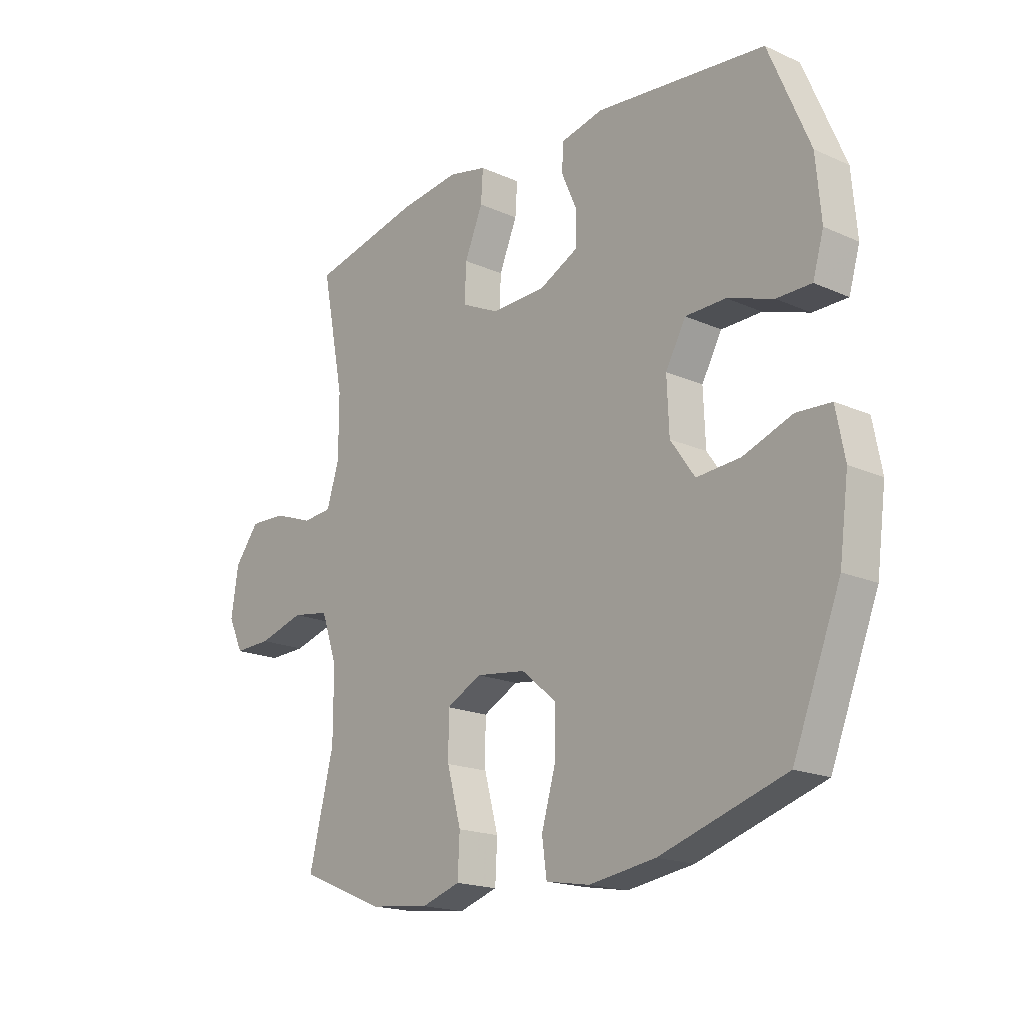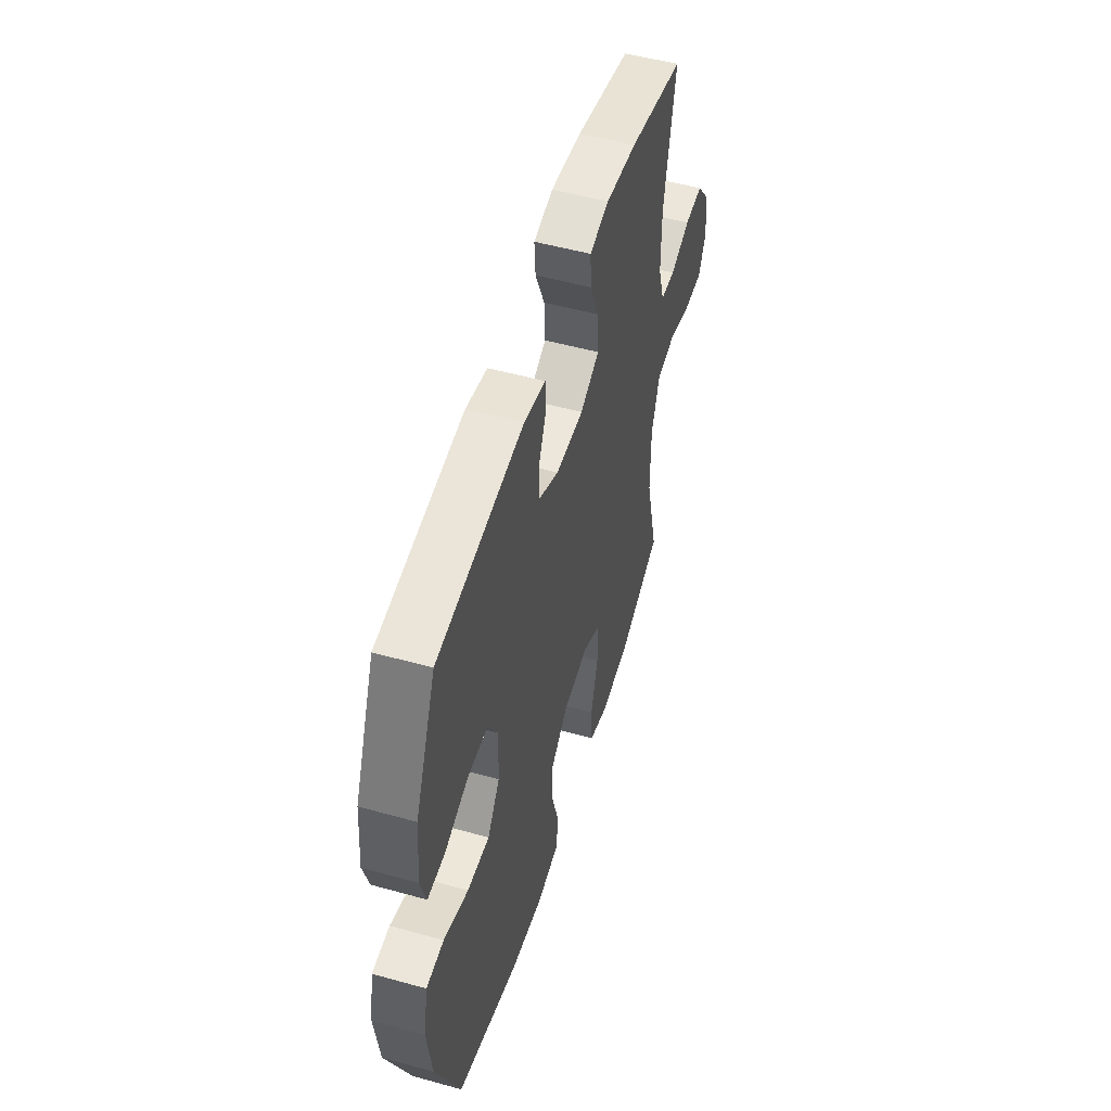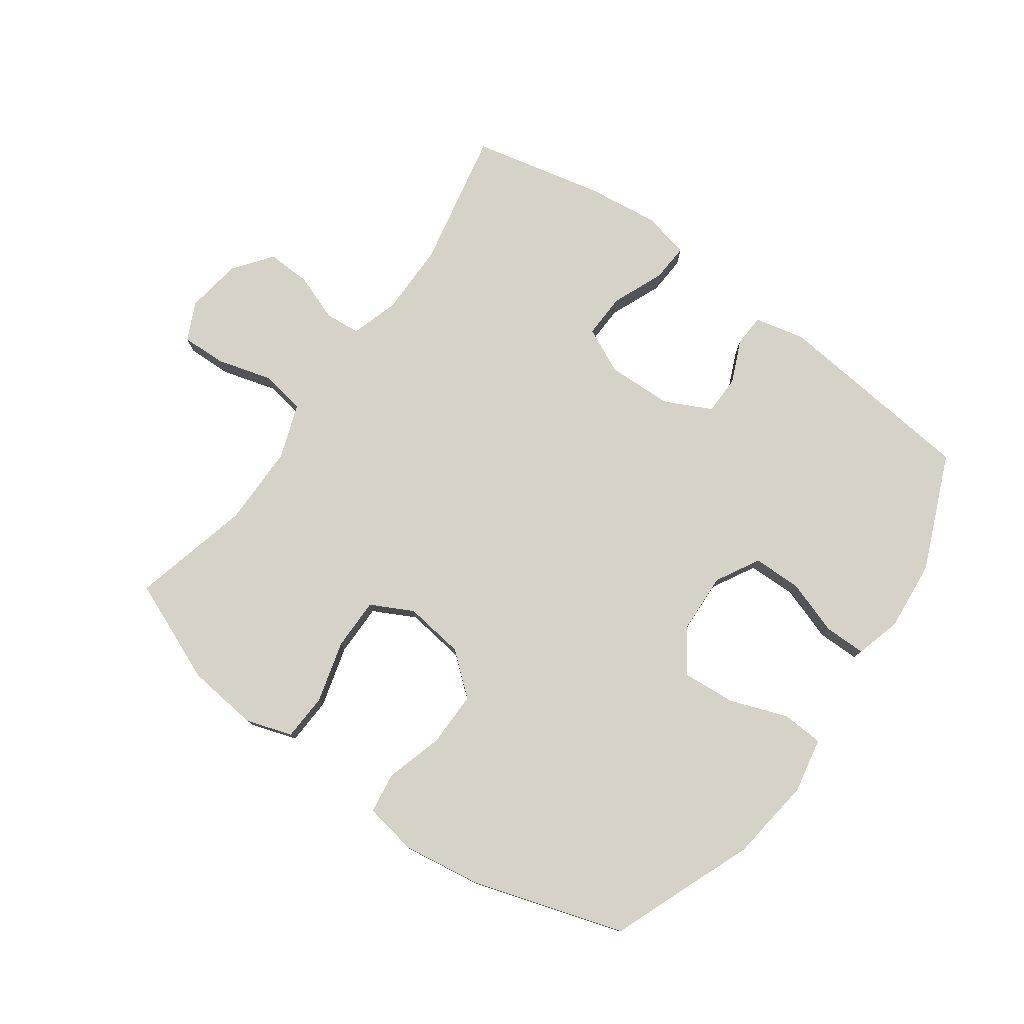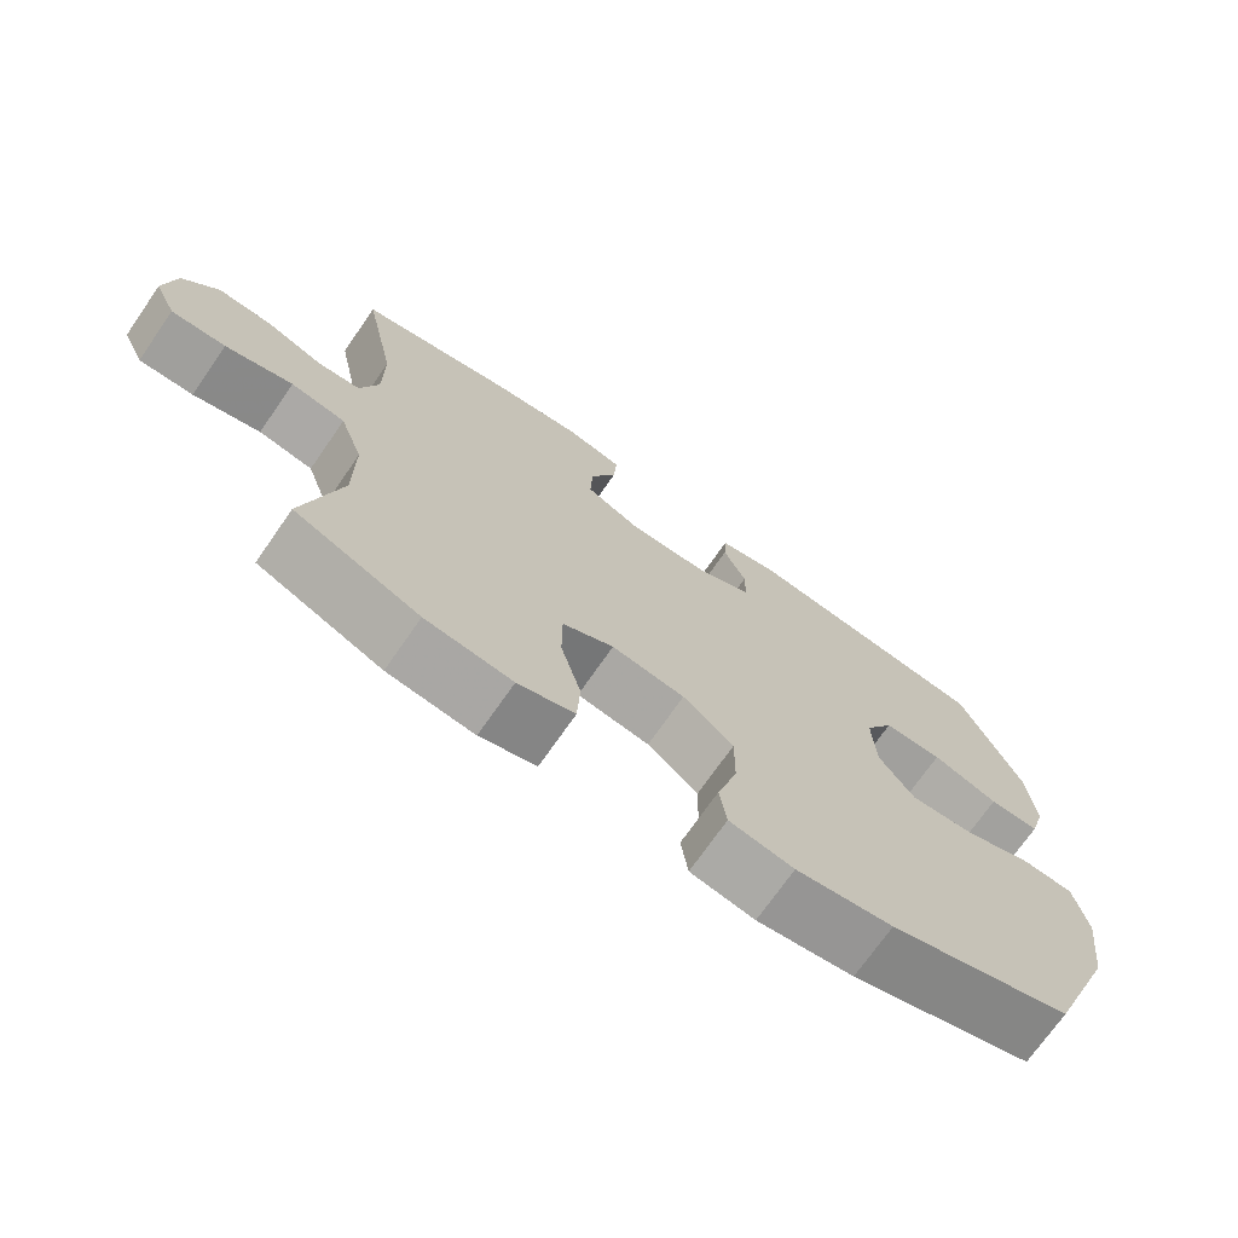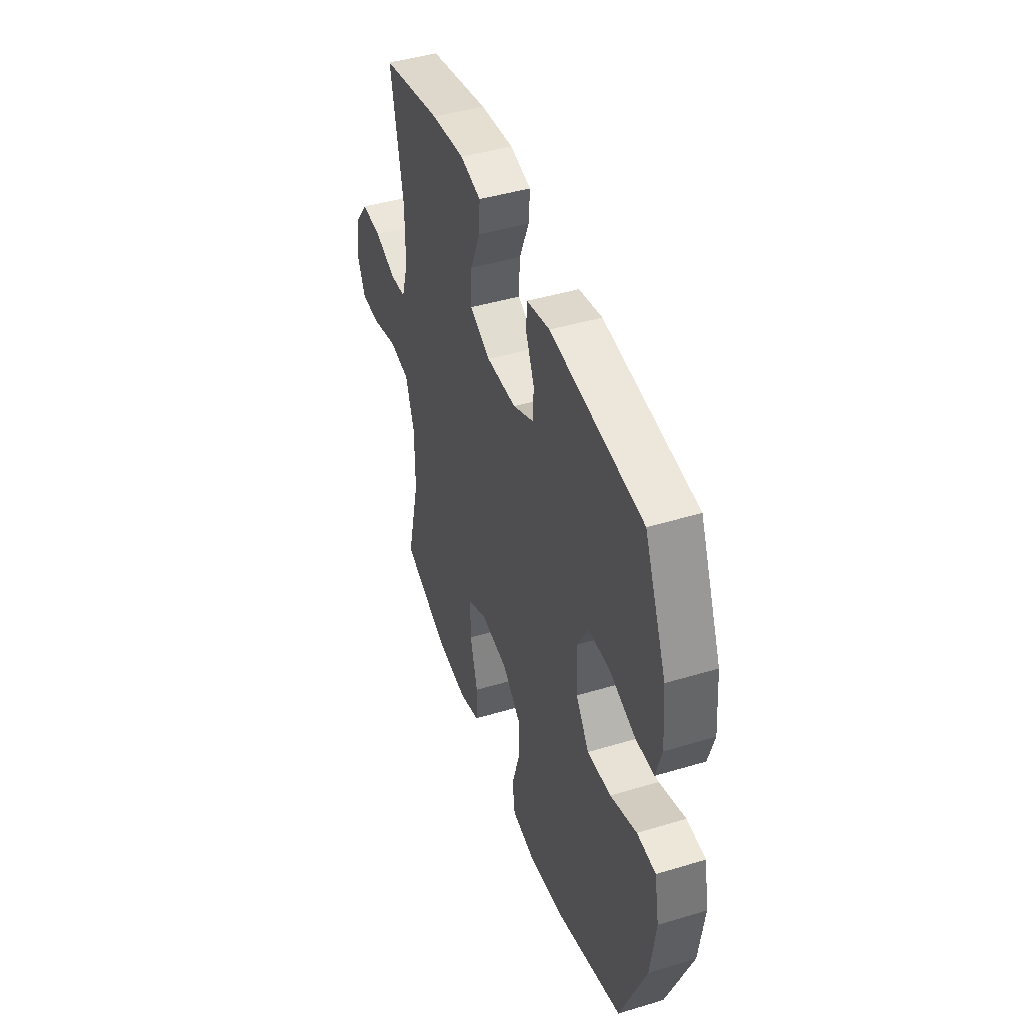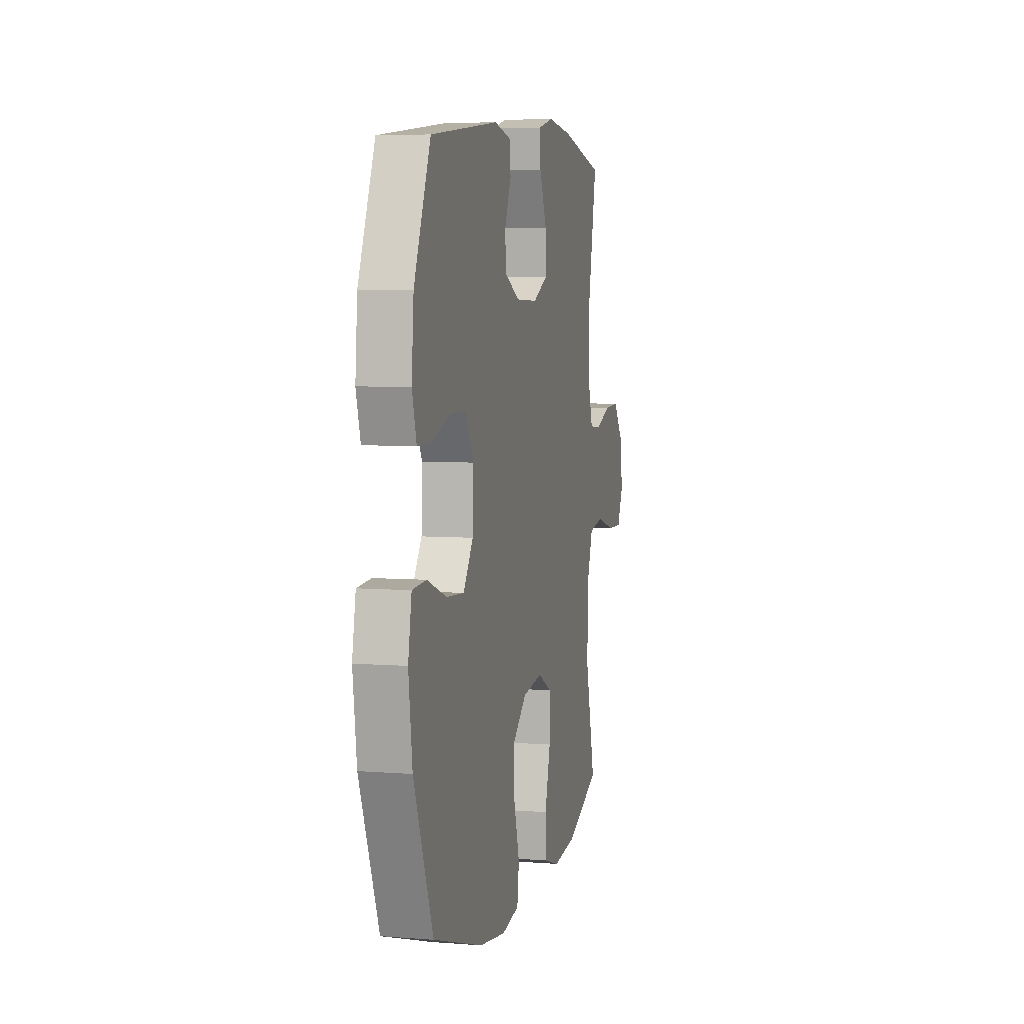
<metadata>
{"format":"obj","ext":"obj","renderer":"f3d","projection":"perspective","resolution":1024,"background":"white","views":[{"elev":-18.4,"azim":-130.7,"up":"+Z"},{"elev":52.1,"azim":-73.3,"up":"+Z"},{"elev":78.0,"azim":-144.5,"up":"+Y"},{"elev":-72.0,"azim":145.2,"up":"+Z"},{"elev":44.7,"azim":-109.3,"up":"+Z"},{"elev":5.8,"azim":-76.5,"up":"+Z"}]}
</metadata>
<code>
v 0.5 0.07 -0.5
v 0.335 0.07 -0.569
v 0.22 0.07 -0.582
v 0.145 0.07 -0.558
v 0.141 0.07 -0.482
v 0.168 0.07 -0.383
v 0.168 0.07 -0.299
v 0.1 0.07 -0.264
v 0.003 0.07 -0.277
v -0.064 0.07 -0.333
v -0.063 0.07 -0.421
v -0.036 0.07 -0.514
v -0.045 0.07 -0.58
v -0.13 0.07 -0.595
v -0.258 0.07 -0.576
v -0.5 0.07 -0.5
v -0.592 0.07 -0.269
v -0.61 0.07 -0.134
v -0.593 0.07 -0.045
v -0.526 0.07 -0.041
v -0.432 0.07 -0.075
v -0.347 0.07 -0.081
v -0.3 0.07 -0.014
v -0.296 0.07 0.085
v -0.335 0.07 0.155
v -0.413 0.07 0.156
v -0.501 0.07 0.126
v -0.568 0.07 0.126
v -0.589 0.07 0.198
v -0.579 0.07 0.313
v -0.5 0.07 0.5
v -0.172 0.07 0.535
v -0.09 0.07 0.517
v -0.087 0.07 0.465
v -0.117 0.07 0.396
v -0.116 0.07 0.333
v -0.041 0.07 0.296
v 0.065 0.07 0.293
v 0.138 0.07 0.328
v 0.135 0.07 0.4
v 0.1 0.07 0.483
v 0.096 0.07 0.544
v 0.17 0.07 0.561
v 0.288 0.07 0.547
v 0.5 0.07 0.5
v 0.456 0.07 0.278
v 0.456 0.07 0.161
v 0.48 0.07 0.084
v 0.537 0.07 0.079
v 0.613 0.07 0.107
v 0.684 0.07 0.11
v 0.731 0.07 0.049
v 0.745 0.07 -0.041
v 0.716 0.07 -0.103
v 0.644 0.07 -0.101
v 0.555 0.07 -0.076
v 0.483 0.07 -0.088
v 0.452 0.07 -0.177
v 0.452 0.07 -0.308
v 0.5 0 -0.5
v 0.335 0 -0.569
v 0.22 0 -0.582
v 0.145 0 -0.558
v 0.141 0 -0.482
v 0.168 0 -0.383
v 0.168 0 -0.299
v 0.1 0 -0.264
v 0.003 0 -0.277
v -0.064 0 -0.333
v -0.063 0 -0.421
v -0.036 0 -0.514
v -0.045 0 -0.58
v -0.13 0 -0.595
v -0.258 0 -0.576
v -0.5 0 -0.5
v -0.592 0 -0.269
v -0.61 0 -0.134
v -0.593 0 -0.045
v -0.526 0 -0.041
v -0.432 0 -0.075
v -0.347 0 -0.081
v -0.3 0 -0.014
v -0.296 0 0.085
v -0.335 0 0.155
v -0.413 0 0.156
v -0.501 0 0.126
v -0.568 0 0.126
v -0.589 0 0.198
v -0.579 0 0.313
v -0.5 0 0.5
v -0.172 0 0.535
v -0.09 0 0.517
v -0.087 0 0.465
v -0.117 0 0.396
v -0.116 0 0.333
v -0.041 0 0.296
v 0.065 0 0.293
v 0.138 0 0.328
v 0.135 0 0.4
v 0.1 0 0.483
v 0.096 0 0.544
v 0.17 0 0.561
v 0.288 0 0.547
v 0.5 0 0.5
v 0.456 0 0.278
v 0.456 0 0.161
v 0.48 0 0.084
v 0.537 0 0.079
v 0.613 0 0.107
v 0.684 0 0.11
v 0.731 0 0.049
v 0.745 0 -0.041
v 0.716 0 -0.103
v 0.644 0 -0.101
v 0.555 0 -0.076
v 0.483 0 -0.088
v 0.452 0 -0.177
v 0.452 0 -0.308
f 54 55 56
f 53 54 56
f 52 53 56
f 51 52 56
f 50 51 56
f 49 50 56
f 48 49 56 57
f 47 48 57 58
f 44 45 46
f 43 44 46
f 42 43 46
f 41 42 46
f 40 41 46
f 46 47 58
f 40 46 58
f 39 40 58
f 33 34 35
f 32 33 35
f 31 32 35
f 30 31 35
f 29 30 35
f 28 29 35
f 27 28 35
f 26 27 35
f 25 26 35 36
f 24 25 36 37
f 19 20 21
f 18 19 21
f 17 18 21
f 16 17 21
f 15 16 21
f 14 15 21
f 13 14 21
f 12 13 21
f 11 12 21
f 10 11 21 22
f 9 10 22 23
f 4 5 6
f 3 4 6
f 2 3 6
f 1 2 6
f 59 1 6
f 59 6 7
f 59 7 8
f 58 59 8
f 39 58 8
f 38 39 8
f 24 37 38
f 23 24 38
f 9 23 38
f 8 9 38
f 115 114 113
f 115 113 112
f 115 112 111
f 115 111 110
f 115 110 109
f 115 109 108
f 116 115 108 107
f 117 116 107 106
f 105 104 103
f 105 103 102
f 105 102 101
f 105 101 100
f 105 100 99
f 117 106 105
f 117 105 99
f 117 99 98
f 94 93 92
f 94 92 91
f 94 91 90
f 94 90 89
f 94 89 88
f 94 88 87
f 94 87 86
f 94 86 85
f 95 94 85 84
f 96 95 84 83
f 80 79 78
f 80 78 77
f 80 77 76
f 80 76 75
f 80 75 74
f 80 74 73
f 80 73 72
f 80 72 71
f 80 71 70
f 81 80 70 69
f 82 81 69 68
f 65 64 63
f 65 63 62
f 65 62 61
f 65 61 60
f 65 60 118
f 66 65 118
f 67 66 118
f 67 118 117
f 67 117 98
f 67 98 97
f 97 96 83
f 97 83 82
f 97 82 68
f 97 68 67
f 1 60 61 2
f 2 61 62 3
f 3 62 63 4
f 4 63 64 5
f 5 64 65 6
f 6 65 66 7
f 7 66 67 8
f 8 67 68 9
f 9 68 69 10
f 10 69 70 11
f 11 70 71 12
f 12 71 72 13
f 13 72 73 14
f 14 73 74 15
f 15 74 75 16
f 16 75 76 17
f 17 76 77 18
f 18 77 78 19
f 19 78 79 20
f 20 79 80 21
f 21 80 81 22
f 22 81 82 23
f 23 82 83 24
f 24 83 84 25
f 25 84 85 26
f 26 85 86 27
f 27 86 87 28
f 28 87 88 29
f 29 88 89 30
f 30 89 90 31
f 31 90 91 32
f 32 91 92 33
f 33 92 93 34
f 34 93 94 35
f 35 94 95 36
f 36 95 96 37
f 37 96 97 38
f 38 97 98 39
f 39 98 99 40
f 40 99 100 41
f 41 100 101 42
f 42 101 102 43
f 43 102 103 44
f 44 103 104 45
f 45 104 105 46
f 46 105 106 47
f 47 106 107 48
f 48 107 108 49
f 49 108 109 50
f 50 109 110 51
f 51 110 111 52
f 52 111 112 53
f 53 112 113 54
f 54 113 114 55
f 55 114 115 56
f 56 115 116 57
f 57 116 117 58
f 58 117 118 59
f 59 118 60 1

</code>
